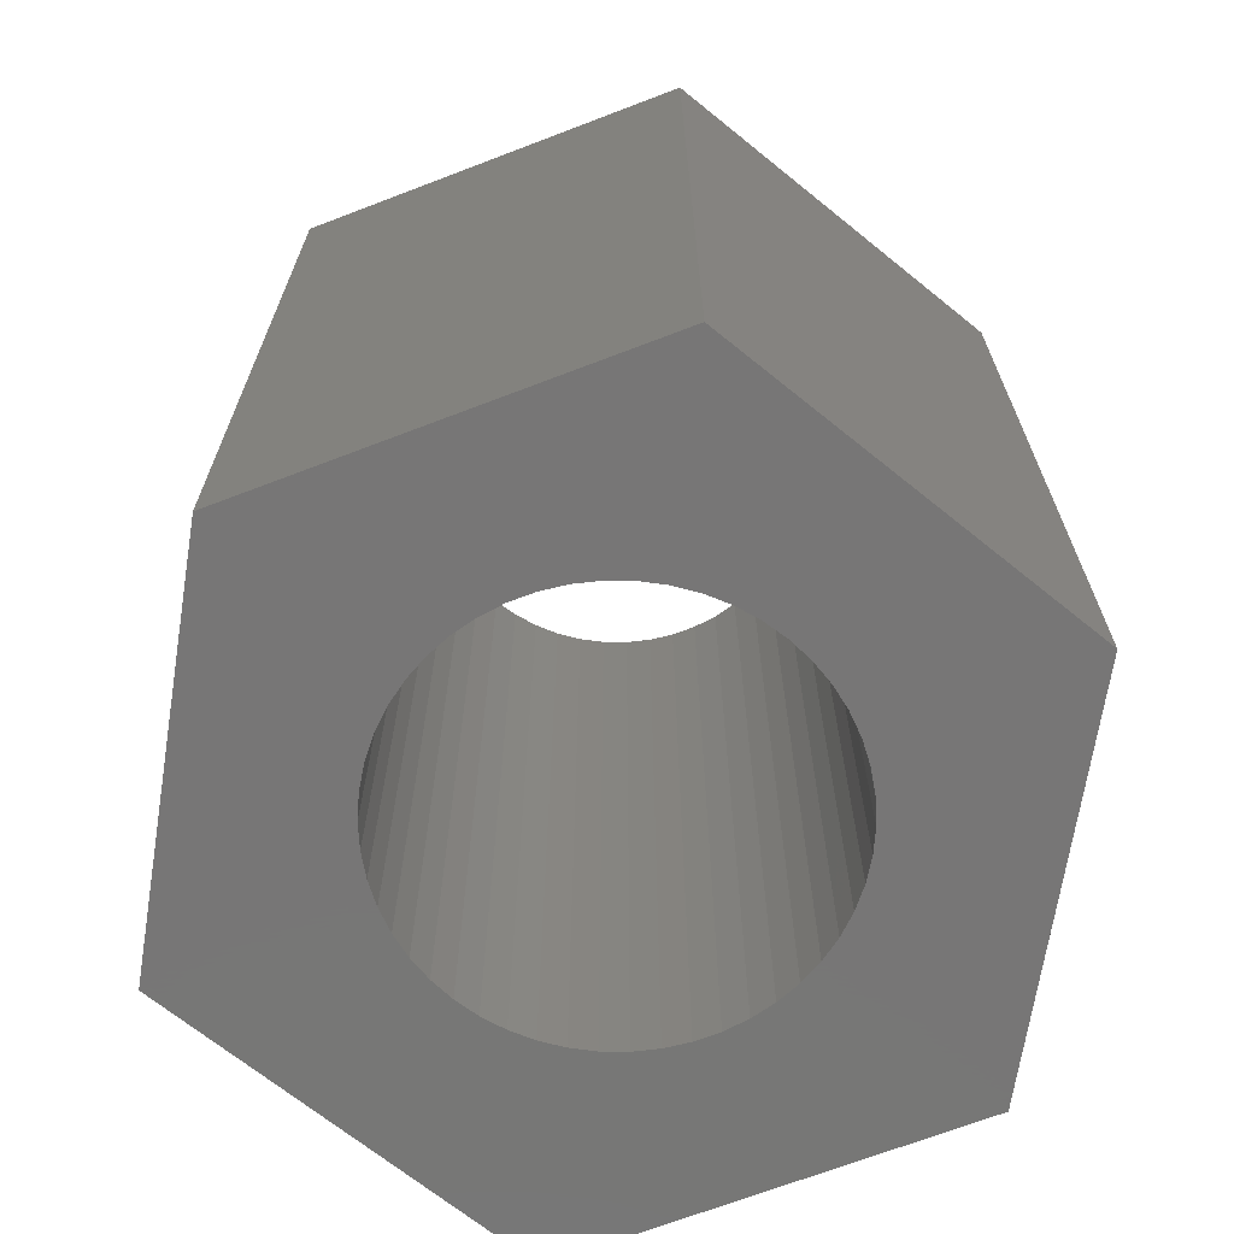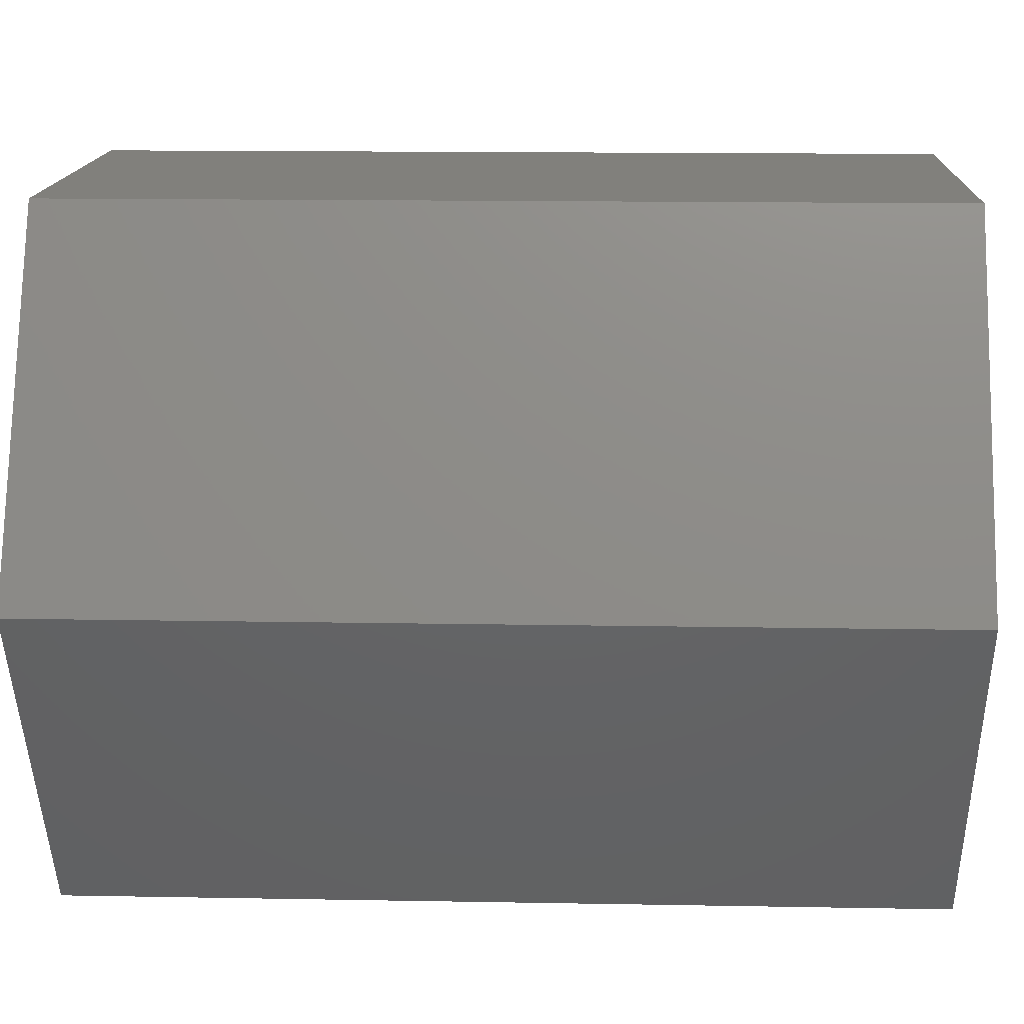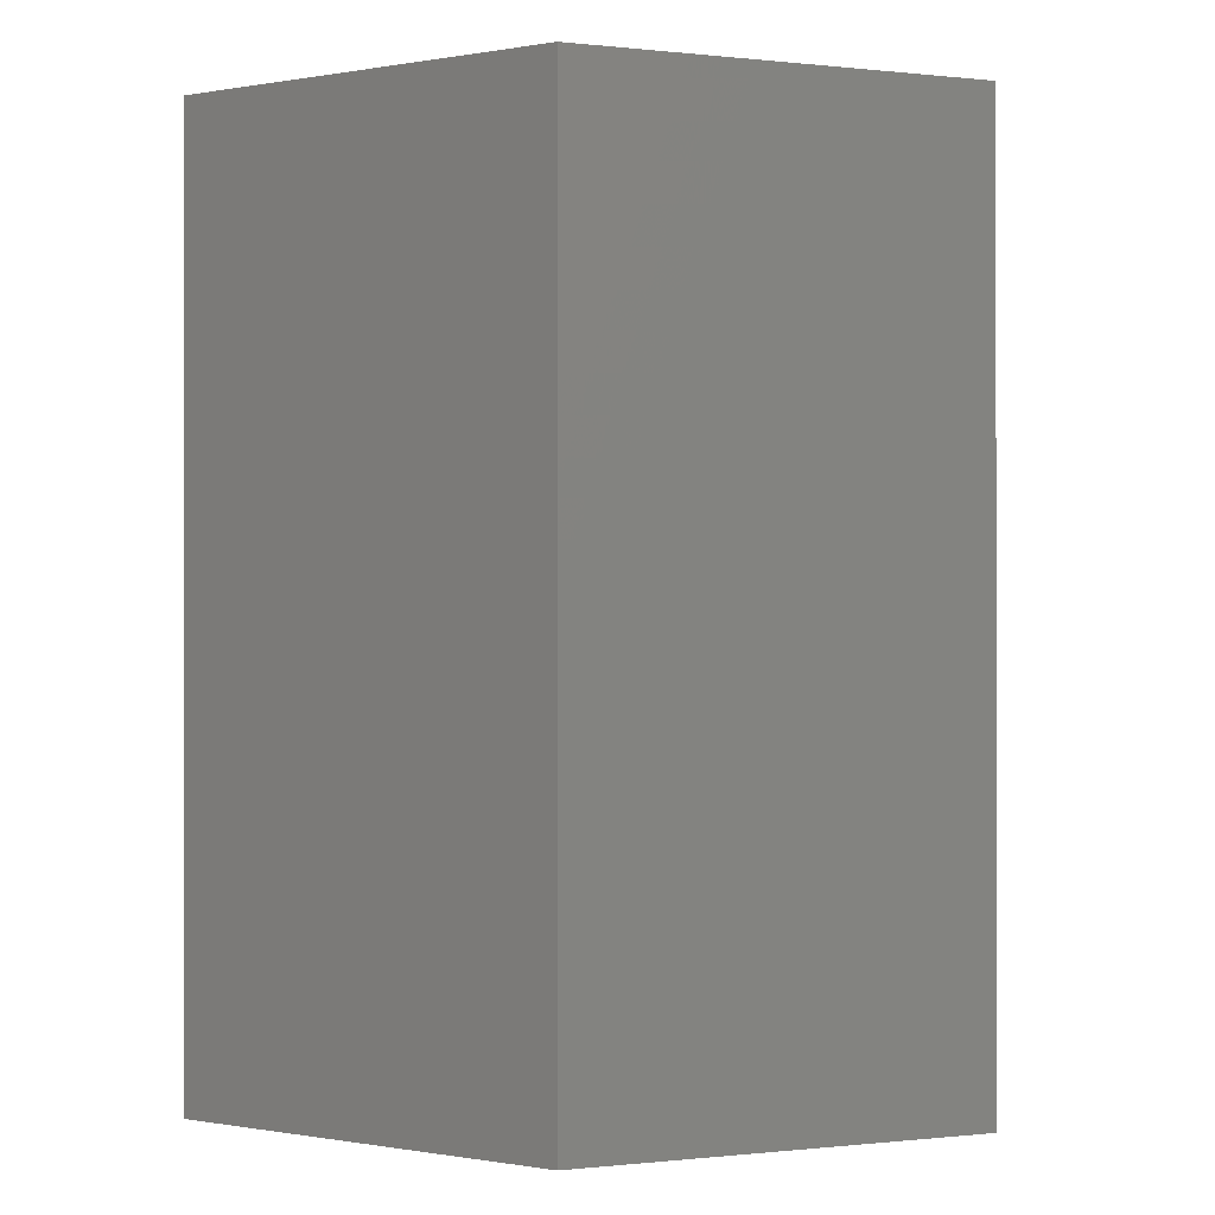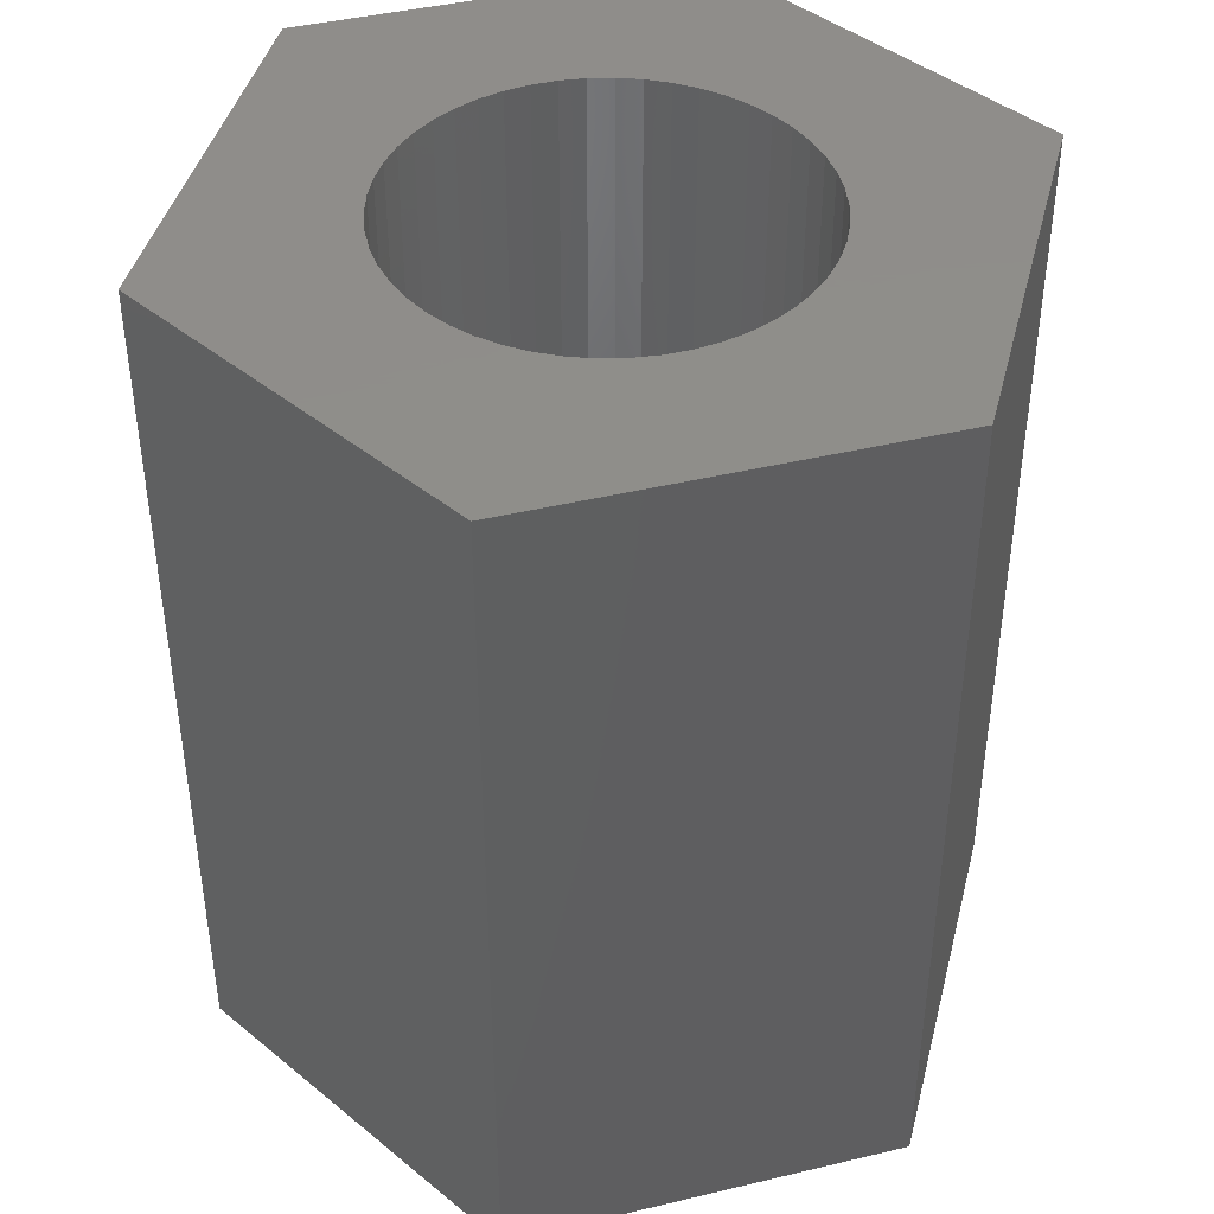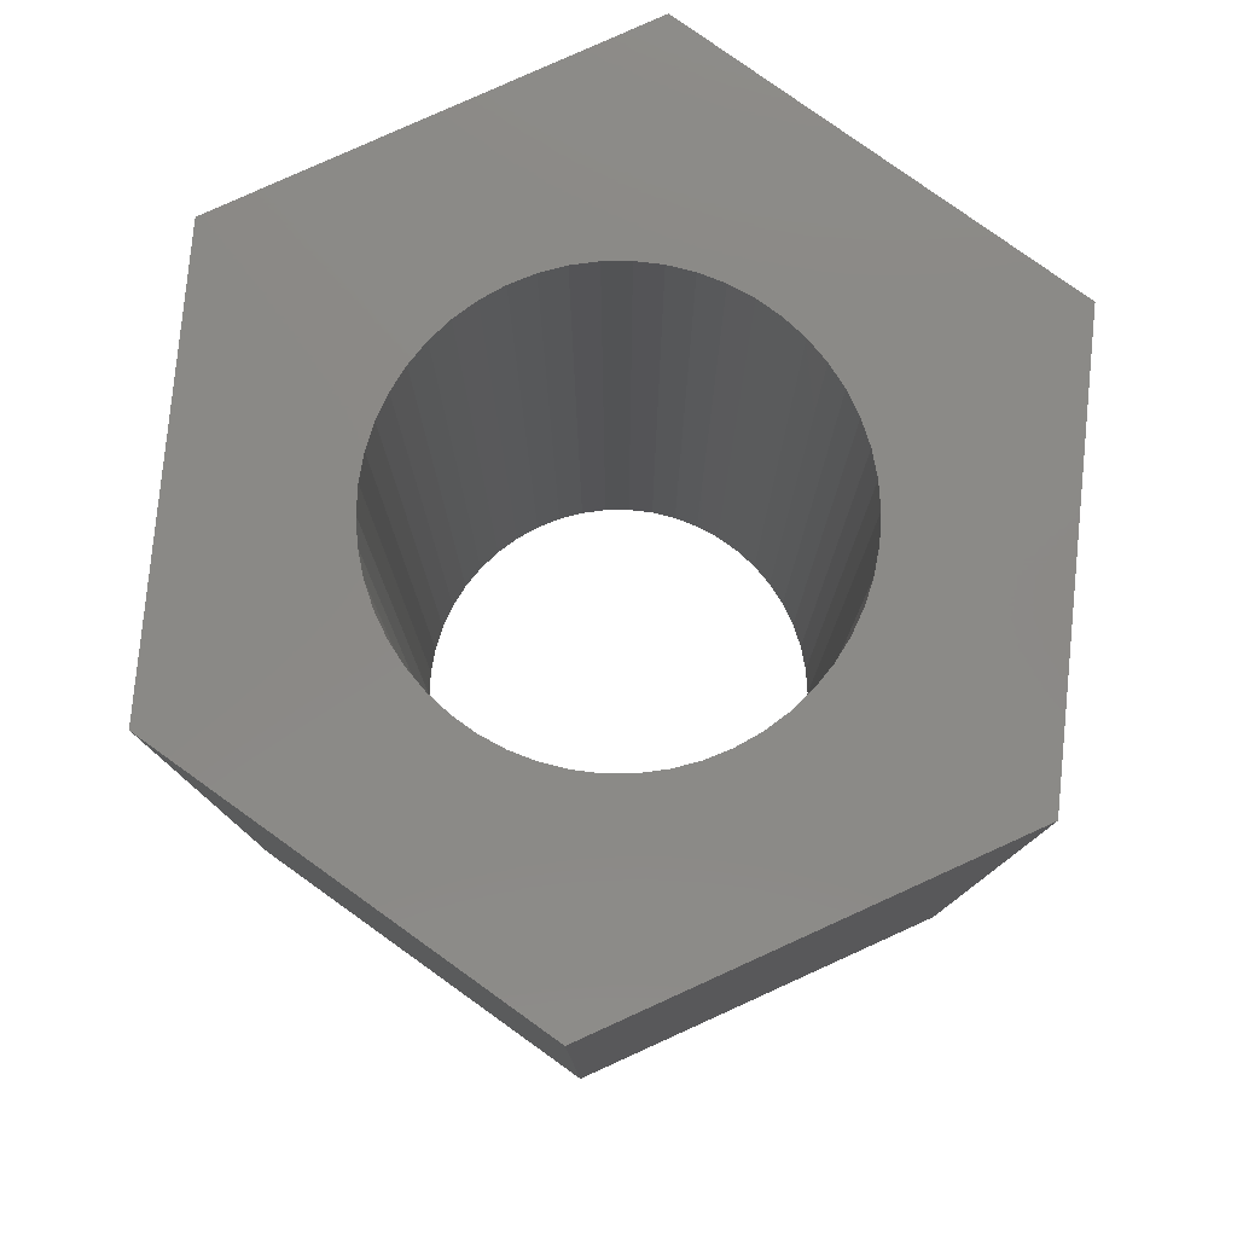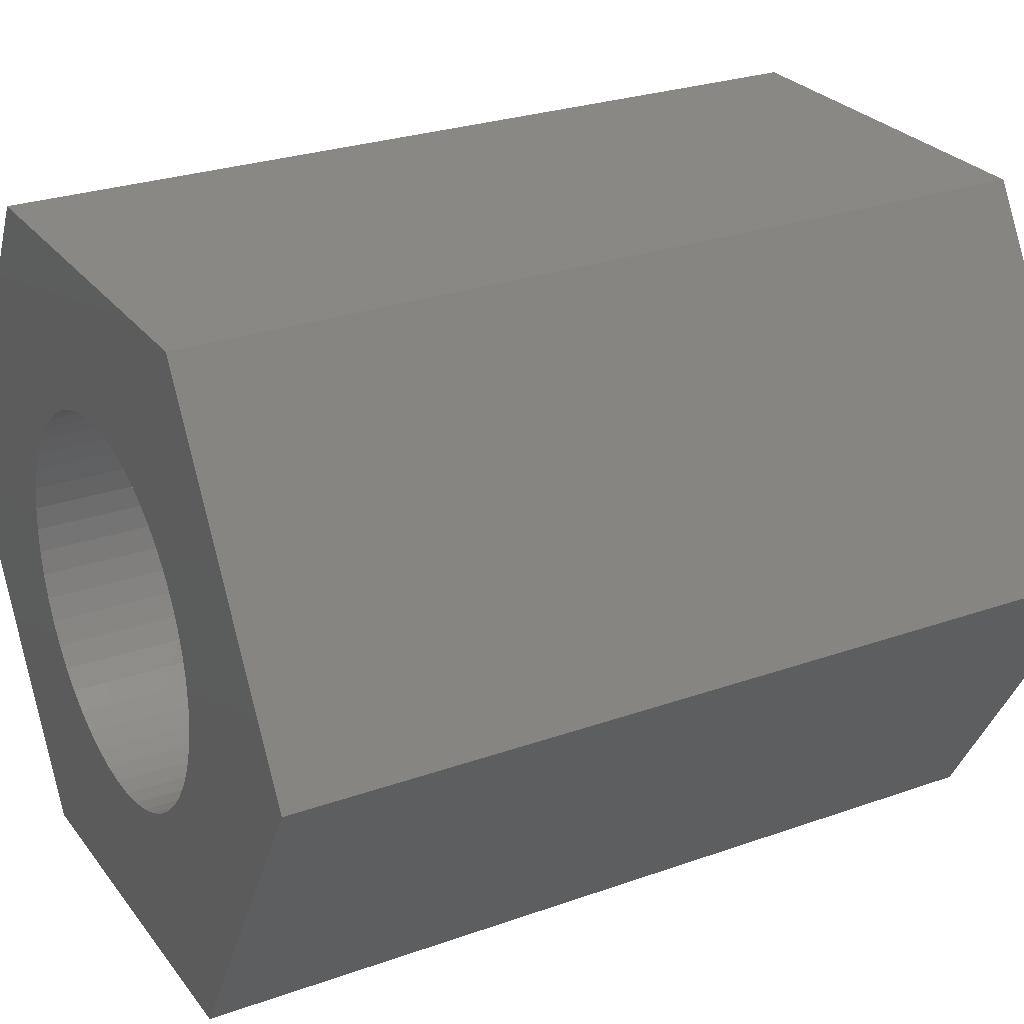
<metadata>
{"format":"stl","ext":"stl","renderer":"f3d","projection":"perspective","resolution":1024,"background":"white","views":[{"elev":-69.0,"azim":-159.0,"up":"+Z"},{"elev":14.3,"azim":92.3,"up":"+Y"},{"elev":-0.2,"azim":-24.4,"up":"+Z"},{"elev":42.6,"azim":164.1,"up":"+Z"},{"elev":79.6,"azim":-144.4,"up":"+Z"},{"elev":26.9,"azim":-118.9,"up":"+Y"}]}
</metadata>
<code>
# stl→obj: 112 verts, 224 faces
v -3.635 0 0
v -1.818 3.148 8
v -1.818 3.148 0
v -3.635 0 8
v 1.818 3.148 0
v 1.818 3.148 8
v 1.577 -0.8672 0
v 3.635 0 0
v 1.818 -3.148 0
v 1.786 0.2256 0
v 1.8 0 0
v 1.786 -0.2256 0
v 1.743 -0.4476 0
v 1.674 -0.6626 0
v 1.456 -1.058 0
v 1.312 -1.232 0
v 1.147 -1.387 0
v 0.9645 -1.52 0
v 0.7664 -1.629 0
v 0.5562 -1.712 0
v 0.3373 -1.768 0
v 0.113 -1.796 0
v -0.113 -1.796 0
v -1.818 -3.148 0
v -0.3373 -1.768 0
v -0.5562 -1.712 0
v -0.7664 -1.629 0
v -1.743 -0.4476 0
v -1.786 -0.2256 0
v -1.674 -0.6626 0
v -1.577 -0.8672 0
v -1.456 -1.058 0
v -1.312 -1.232 0
v -1.147 -1.387 0
v -0.9645 -1.52 0
v 1.743 0.4476 0
v 1.674 0.6626 0
v 1.577 0.8672 0
v 1.456 1.058 0
v 1.312 1.232 0
v 1.147 1.387 0
v 0.9645 1.52 0
v 0.7664 1.629 0
v 0.5562 1.712 0
v 0.3373 1.768 0
v 0.113 1.796 0
v -0.113 1.796 0
v -0.3373 1.768 0
v -0.5562 1.712 0
v -0.7664 1.629 0
v -0.9645 1.52 0
v -1.147 1.387 0
v -1.312 1.232 0
v -1.456 1.058 0
v -1.577 0.8672 0
v -1.674 0.6626 0
v -1.743 0.4476 0
v -1.786 0.2256 0
v -1.8 0 0
v 3.635 0 8
v 1.818 -3.148 8
v 1.577 0.8672 8
v 1.786 -0.2256 8
v 1.8 0 8
v 1.786 0.2256 8
v 1.743 0.4476 8
v 1.674 0.6626 8
v 1.456 1.058 8
v 1.312 1.232 8
v 1.147 1.387 8
v 0.9645 1.52 8
v 0.7664 1.629 8
v 0.5562 1.712 8
v 0.3373 1.768 8
v 0.113 1.796 8
v -0.113 1.796 8
v -0.3373 1.768 8
v -0.5562 1.712 8
v -0.7664 1.629 8
v -1.743 0.4476 8
v -1.786 0.2256 8
v -1.674 0.6626 8
v -1.577 0.8672 8
v -1.456 1.058 8
v -1.312 1.232 8
v -1.147 1.387 8
v -0.9645 1.52 8
v 1.743 -0.4476 8
v 1.674 -0.6626 8
v 1.577 -0.8672 8
v 1.456 -1.058 8
v 1.312 -1.232 8
v 1.147 -1.387 8
v 0.9645 -1.52 8
v 0.7664 -1.629 8
v 0.5562 -1.712 8
v 0.3373 -1.768 8
v 0.113 -1.796 8
v -0.113 -1.796 8
v -1.818 -3.148 8
v -0.3373 -1.768 8
v -0.5562 -1.712 8
v -0.7664 -1.629 8
v -0.9645 -1.52 8
v -1.147 -1.387 8
v -1.312 -1.232 8
v -1.456 -1.058 8
v -1.577 -0.8672 8
v -1.674 -0.6626 8
v -1.743 -0.4476 8
v -1.786 -0.2256 8
v -1.8 0 8
f 1 2 3
f 2 1 4
f 5 2 6
f 2 5 3
f 7 8 9
f 10 8 11
f 8 12 11
f 8 13 12
f 8 14 13
f 8 7 14
f 9 15 7
f 9 16 15
f 9 17 16
f 9 18 17
f 9 19 18
f 9 20 19
f 9 21 20
f 9 22 21
f 9 23 22
f 24 23 9
f 23 24 25
f 25 24 26
f 26 24 27
f 28 1 29
f 30 1 28
f 31 1 30
f 1 31 24
f 32 24 31
f 33 24 32
f 34 24 33
f 35 24 34
f 27 24 35
f 36 8 10
f 37 8 36
f 38 8 37
f 8 38 5
f 39 5 38
f 40 5 39
f 41 5 40
f 42 5 41
f 43 5 42
f 44 5 43
f 45 5 44
f 46 5 45
f 47 5 46
f 3 47 48
f 3 48 49
f 3 49 50
f 3 50 51
f 47 3 5
f 52 3 51
f 53 3 52
f 54 3 53
f 55 3 54
f 1 55 56
f 1 56 57
f 1 57 58
f 1 58 59
f 29 1 59
f 55 1 3
f 60 5 6
f 5 60 8
f 61 8 60
f 8 61 9
f 62 60 6
f 63 60 64
f 60 65 64
f 60 66 65
f 60 67 66
f 60 62 67
f 6 68 62
f 6 69 68
f 6 70 69
f 6 71 70
f 6 72 71
f 6 73 72
f 6 74 73
f 6 75 74
f 6 76 75
f 2 76 6
f 76 2 77
f 77 2 78
f 78 2 79
f 80 4 81
f 82 4 80
f 83 4 82
f 4 83 2
f 84 2 83
f 85 2 84
f 86 2 85
f 87 2 86
f 79 2 87
f 88 60 63
f 89 60 88
f 90 60 89
f 60 90 61
f 91 61 90
f 92 61 91
f 93 61 92
f 94 61 93
f 95 61 94
f 96 61 95
f 97 61 96
f 98 61 97
f 99 61 98
f 100 99 101
f 100 101 102
f 100 102 103
f 100 103 104
f 99 100 61
f 105 100 104
f 106 100 105
f 107 100 106
f 108 100 107
f 4 108 109
f 4 109 110
f 4 110 111
f 4 111 112
f 81 4 112
f 108 4 100
f 24 61 100
f 61 24 9
f 24 4 1
f 4 24 100
f 11 65 10
f 65 11 64
f 112 58 81
f 58 112 59
f 47 75 76
f 75 47 46
f 22 99 98
f 99 22 23
f 41 69 70
f 69 41 40
f 53 86 85
f 86 53 52
f 50 78 79
f 78 50 49
f 15 90 7
f 90 15 91
f 37 62 38
f 62 37 67
f 10 66 36
f 66 10 65
f 44 72 73
f 72 44 43
f 45 73 74
f 73 45 44
f 42 70 71
f 70 42 41
f 82 55 83
f 55 82 56
f 80 56 82
f 56 80 57
f 49 77 78
f 77 49 48
f 21 98 97
f 98 21 22
f 19 96 95
f 96 19 20
f 36 67 37
f 67 36 66
f 39 69 40
f 69 39 68
f 38 68 39
f 68 38 62
f 46 74 75
f 74 46 45
f 43 71 72
f 71 43 42
f 83 54 84
f 54 83 55
f 84 53 85
f 53 84 54
f 81 57 80
f 57 81 58
f 51 79 87
f 79 51 50
f 52 87 86
f 87 52 51
f 48 76 77
f 76 48 47
f 18 95 94
f 95 18 19
f 16 93 92
f 93 16 17
f 13 63 12
f 63 13 88
f 108 30 109
f 30 108 31
f 7 89 14
f 89 7 90
f 16 91 15
f 91 16 92
f 12 64 11
f 64 12 63
f 35 105 104
f 105 35 34
f 25 102 101
f 102 25 26
f 109 28 110
f 28 109 30
f 20 97 96
f 97 20 21
f 17 94 93
f 94 17 18
f 14 88 13
f 88 14 89
f 23 101 99
f 101 23 25
f 34 106 105
f 106 34 33
f 110 29 111
f 29 110 28
f 111 59 112
f 59 111 29
f 26 103 102
f 103 26 27
f 27 104 103
f 104 27 35
f 107 31 108
f 31 107 32
f 106 32 107
f 32 106 33

</code>
